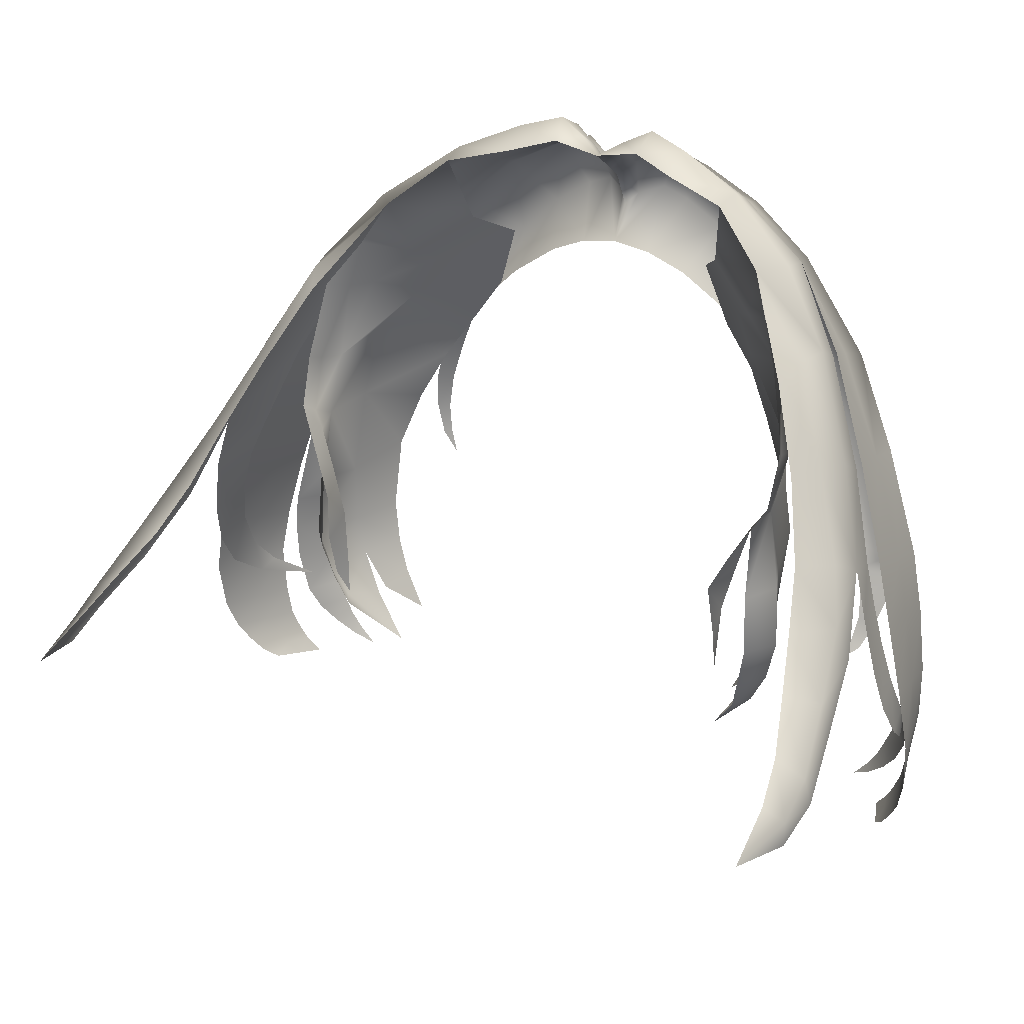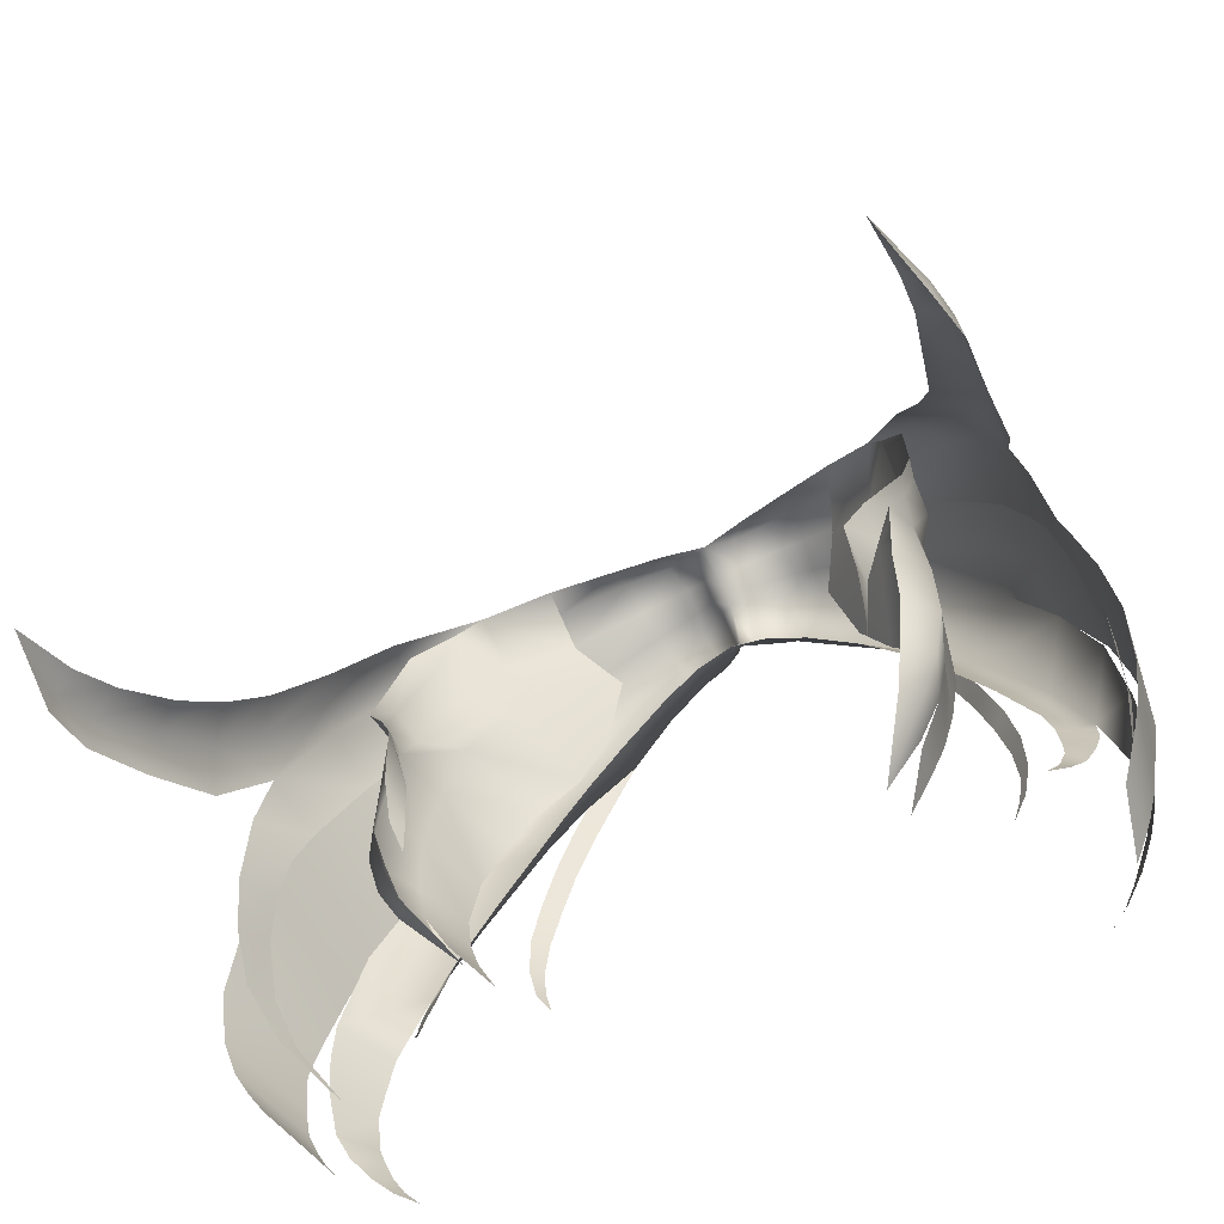
<metadata>
{"format":"obj","ext":"obj","renderer":"f3d","projection":"perspective","resolution":1024,"background":"white","views":[{"elev":26.8,"azim":-152.2,"up":"+Y"},{"elev":-53.5,"azim":-150.6,"up":"+Y"}]}
</metadata>
<code>
o hair_frontside
v -0.04819 0.3666 0.003019
v -0.05121 0.3779 0.003483
v -0.04792 0.3748 -0.00466
v -0.04891 0.3626 -0.002975
v -0.04743 0.3545 0.002675
v -0.04858 0.3528 -0.000715
v -0.04711 0.3467 0.002298
v -0.05155 0.3823 -0.002433
v -0.05393 0.3872 0.003732
v -0.05792 0.393 0.002144
v -0.03328 0.4484 0.02821
v -0.04522 0.4383 0.02105
v -0.03029 0.4337 0.03424
v -0.02421 0.4283 0.04354
v -0.03711 0.4234 0.03198
v -0.02907 0.4139 0.04596
v -0.04162 0.4154 0.02947
v -0.03543 0.4048 0.04566
v -0.0515 0.4051 0.02723
v -0.04177 0.3945 0.04145
v -0.05393 0.3887 0.0231
v -0.047 0.3839 0.03798
v -0.05121 0.3716 0.03496
v -0.05481 0.3701 0.01898
v -0.0508 0.3568 0.03076
v -0.0547 0.3569 0.01929
v -0.04892 0.3476 0.0292
v -0.05274 0.3479 0.01918
v -0.04796 0.3388 0.02035
v -0.04179 0.3315 0.02732
v -0.04627 0.3403 0.02808
v -0.02071 0.4314 0.06031
v -0.03099 0.4405 0.0559
v -0.04408 0.4298 0.05486
v -0.02712 0.4158 0.04958
v -0.01651 0.4234 0.04849
v -0.05433 0.381 0.04753
v -0.04105 0.4007 0.04936
v -0.04947 0.4033 0.0572
v -0.06302 0.382 0.05393
v -0.06301 0.3658 0.04569
v -0.07122 0.3635 0.05015
v -0.01821 0.4471 0.05625
v -0.01247 0.4374 0.05892
v -0.01057 0.4501 0.05513
v -0.006868 0.4396 0.05862
v -0.00814 0.4273 0.0473
v -0.06608 0.354 0.04368
v -0.07132 0.3522 0.04634
v -0.06663 0.3492 0.04214
v -0.06977 0.3469 0.04378
v -0.08233 0.3624 0.01142
v -0.08577 0.3499 0.005405
v -0.08431 0.3526 0.01379
v -0.08425 0.36 0.001943
v -0.08671 0.3408 0.01168
v -0.0855 0.3427 0.01914
v -0.08516 0.3339 0.02126
v -0.08425 0.3354 0.02585
v -0.05978 0.411 0.05062
v -0.07652 0.371 -0.03258
v -0.08623 0.3603 -0.04328
v -0.0838 0.3692 -0.02924
v -0.08016 0.3639 -0.04439
v -0.08482 0.3603 -0.02665
v -0.08718 0.3537 -0.04172
v -0.08625 0.3559 -0.0532
v -0.08192 0.3591 -0.05473
v -0.08631 0.3507 -0.05352
v -0.08278 0.3545 -0.06945
v -0.07949 0.3274 0.0363
v -0.07681 0.3886 -0.00672
v -0.06487 0.4044 -0.003323
v -0.07058 0.3899 -0.01346
v -0.06887 0.4051 0.00292
v -0.07888 0.3844 0.001204
v -0.07207 0.4038 0.009197
v -0.05972 0.4233 0.01181
v -0.06175 0.4235 0.01962
v -0.05713 0.4203 0.006675
v -0.05008 0.4379 0.02757
v -0.03418 0.4495 0.03495
v -0.01981 0.4516 0.03224
v -0.0202 0.4556 0.03895
v -0.009903 0.4544 0.03558
v -0.01112 0.4581 0.04139
v -0.005098 0.4552 0.03959
v 0 0.4522 0.03635
v -0.07352 0.3794 -0.02275
v -0.08102 0.379 -0.01522
v -0.06597 0.3442 0.03988
v -0.06788 0.3425 0.04002
v -0.06434 0.3402 0.03696
v -0.001937 0.4382 0.05499
v 0 0.4288 0.04669
v 0 0.4443 0.04755
v -0.003437 0.4473 0.0504
v 0 0.4361 0.052
v -0.07064 0.3975 0.02079
v -0.07698 0.3796 0.0137
v -0.06035 0.4183 0.03027
v -0.04912 0.4354 0.03769
v -0.07057 0.3893 0.0436
v -0.07888 0.3684 0.03809
v -0.08255 0.3484 0.03498
v -0.07656 0.347 0.04724
v -0.08253 0.3699 -0.01048
v -0.07806 0.3307 0.04519
v -0.08149 0.3215 0.03703
v -0.07673 0.3216 0.04476
v -0.08292 0.3318 0.03534
v -0.05563 0.3884 0.01044
v -0.05373 0.3703 0.002449
v -0.05664 0.4002 0.01738
v -0.05029 0.418 0.02236
v -0.04189 0.4257 0.02658
v -0.04956 0.4298 0.0166
v -0.07179 0.3078 0.04328
v -0.07301 0.3128 0.0445
v -0.07589 0.3118 0.04107
v -0.07064 0.3089 0.045
v -0.06727 0.305 0.04524
v -0.0748 0.3169 0.04432
v -0.0792 0.3163 0.03879
v -0.0833 0.3401 0.03516
v -0.07767 0.3379 0.0462
v -0.05927 0.3572 0.008483
v -0.0584 0.3709 0.00926
v -0.05428 0.3571 0.00211
v -0.05232 0.3481 0.004163
v -0.05701 0.3479 0.009339
v -0.05028 0.3402 0.006792
v -0.05302 0.3403 0.01086
v -0.04869 0.3381 0.01825
v -0.04185 0.3275 0.01698
v -0.03458 0.4083 0.0496
v -0.06488 0.3603 0.0451
v -0.07193 0.3579 0.04866
v -0.004132 0.4518 0.04419
v 0 0.4485 0.04194
v -0.08176 0.3733 0.000271
v -0.07981 0.3717 0.01152
v -0.05662 0.3909 0.005202
v -0.0584 0.4035 0.006291
v -0.05741 0.4022 0.01002
v -0.05601 0.4203 0.01107
v -0.05249 0.4191 0.01563
v -0.03377 0.4462 0.04172
v -0.01938 0.452 0.04508
v -0.00957 0.4552 0.04657
v 0.04819 0.3666 0.003019
v 0.04792 0.3748 -0.00466
v 0.05121 0.3779 0.003483
v 0.04891 0.3626 -0.002975
v 0.04743 0.3545 0.002675
v 0.04858 0.3528 -0.000715
v 0.04711 0.3467 0.002298
v 0.05155 0.3823 -0.002433
v 0.05792 0.393 0.002144
v 0.05393 0.3872 0.003732
v 0.03029 0.4337 0.03424
v 0.04522 0.4383 0.02105
v 0.03328 0.4484 0.02821
v 0.02907 0.4139 0.04596
v 0.03711 0.4234 0.03198
v 0.02421 0.4283 0.04354
v 0.03543 0.4048 0.04566
v 0.04162 0.4154 0.02947
v 0.0515 0.4051 0.02723
v 0.04177 0.3945 0.04145
v 0.05393 0.3887 0.0231
v 0.047 0.3839 0.03798
v 0.05121 0.3716 0.03496
v 0.05481 0.3701 0.01898
v 0.0508 0.3568 0.03076
v 0.0547 0.3569 0.01929
v 0.04892 0.3476 0.0292
v 0.05274 0.3479 0.01918
v 0.04627 0.3403 0.02808
v 0.04179 0.3315 0.02732
v 0.04796 0.3388 0.02035
v 0.03079 0.4224 0.06087
v 0.03099 0.4405 0.0559
v 0.02128 0.4313 0.05969
v 0.04408 0.4298 0.05486
v 0.02712 0.4158 0.04958
v 0.01651 0.4234 0.04849
v 0.05433 0.381 0.04753
v 0.04947 0.4033 0.0572
v 0.04105 0.4007 0.04936
v 0.06302 0.382 0.05393
v 0.06301 0.3658 0.04569
v 0.07122 0.3635 0.05015
v 0.01057 0.4501 0.05513
v 0.01247 0.4374 0.05892
v 0.01821 0.4471 0.05625
v 0.006868 0.4396 0.05862
v 0.00814 0.4273 0.0473
v 0.07132 0.3522 0.04634
v 0.06663 0.3492 0.04214
v 0.06977 0.3469 0.04378
v 0.06608 0.354 0.04368
v 0.08233 0.3624 0.01142
v 0.08431 0.3526 0.01379
v 0.08577 0.3499 0.005405
v 0.08425 0.36 0.001943
v 0.08671 0.3408 0.01168
v 0.0855 0.3427 0.01914
v 0.08516 0.3339 0.02126
v 0.08425 0.3354 0.02585
v 0.05978 0.411 0.05062
v 0.08623 0.3603 -0.04328
v 0.07652 0.371 -0.03258
v 0.0838 0.3692 -0.02924
v 0.08016 0.3639 -0.04439
v 0.08482 0.3603 -0.02665
v 0.08718 0.3537 -0.04172
v 0.08625 0.3559 -0.0532
v 0.08192 0.3591 -0.05473
v 0.08631 0.3507 -0.05352
v 0.08278 0.3545 -0.06945
v 0.07949 0.3274 0.0363
v 0.07058 0.3899 -0.01346
v 0.06487 0.4044 -0.003323
v 0.07681 0.3886 -0.00672
v 0.06887 0.4051 0.00292
v 0.07888 0.3844 0.001204
v 0.07207 0.4038 0.009197
v 0.05972 0.4233 0.01181
v 0.06175 0.4235 0.01962
v 0.05713 0.4203 0.006675
v 0.05008 0.4379 0.02757
v 0.03418 0.4495 0.03495
v 0.01981 0.4516 0.03224
v 0.0202 0.4556 0.03895
v 0.009903 0.4544 0.03558
v 0.01112 0.4581 0.04139
v 0.005098 0.4552 0.03959
v 0.07352 0.3794 -0.02275
v 0.08102 0.379 -0.01522
v 0.06434 0.3402 0.03696
v 0.06788 0.3425 0.04002
v 0.06597 0.3442 0.03988
v 0.001937 0.4382 0.05499
v 0.003437 0.4473 0.0504
v 0.07064 0.3975 0.02079
v 0.07698 0.3796 0.0137
v 0.06035 0.4183 0.03027
v 0.04912 0.4354 0.03769
v 0.07057 0.3893 0.0436
v 0.07888 0.3684 0.03809
v 0.08255 0.3484 0.03498
v 0.07656 0.347 0.04724
v 0.08253 0.3699 -0.01048
v 0.07806 0.3307 0.04519
v 0.07673 0.3216 0.04476
v 0.08149 0.3215 0.03703
v 0.08292 0.3318 0.03534
v 0.05563 0.3884 0.01044
v 0.05373 0.3703 0.002449
v 0.05664 0.4002 0.01738
v 0.05029 0.418 0.02236
v 0.04189 0.4257 0.02658
v 0.04956 0.4298 0.0166
v 0.07589 0.3118 0.04107
v 0.07301 0.3128 0.0445
v 0.07179 0.3078 0.04328
v 0.06727 0.305 0.04524
v 0.07064 0.3089 0.045
v 0.0748 0.3169 0.04432
v 0.0792 0.3163 0.03879
v 0.0833 0.3401 0.03516
v 0.07767 0.3379 0.0462
v 0.05428 0.3571 0.00211
v 0.05927 0.3572 0.008483
v 0.0584 0.3709 0.00926
v 0.05232 0.3481 0.004163
v 0.05701 0.3479 0.009339
v 0.05028 0.3402 0.006792
v 0.05302 0.3403 0.01086
v 0.04869 0.3381 0.01825
v 0.04185 0.3275 0.01698
v 0.03458 0.4083 0.0496
v 0.07193 0.3579 0.04866
v 0.06488 0.3603 0.0451
v 0.004132 0.4518 0.04419
v 0.07981 0.3717 0.01152
v 0.08176 0.3733 0.000271
v 0.05662 0.3909 0.005202
v 0.05741 0.4022 0.01002
v 0.0584 0.4035 0.006291
v 0.05601 0.4203 0.01107
v 0.05249 0.4191 0.01563
v 0.03377 0.4462 0.04172
v 0.01938 0.452 0.04508
v 0.00957 0.4552 0.04657
v -0.08313 0.3172 0.03111
v -0.08352 0.3144 0.02463
v -0.08137 0.3128 0.0319
v -0.08541 0.3187 0.02327
v -0.08614 0.3164 0.01577
v -0.0882 0.3206 0.01373
v -0.08685 0.3254 0.02226
v -0.08986 0.3273 0.0115
v -0.08438 0.3238 0.0311
v -0.08156 0.311 0.02599
v -0.07976 0.3097 0.03261
v -0.08376 0.3126 0.01793
v -0.08783 0.3364 0.02195
v -0.09024 0.3389 0.009574
v -0.08585 0.3343 0.03212
v -0.07896 0.3077 0.02808
v -0.07705 0.306 0.03406
v -0.08128 0.3098 0.0208
v -0.08634 0.3479 0.02323
v -0.0879 0.3521 0.00924
v -0.08507 0.3446 0.03473
v -0.08311 0.3618 0.02555
v -0.08392 0.3668 0.01095
v -0.08249 0.3578 0.03753
v -0.07944 0.3751 0.02788
v -0.07976 0.381 0.01312
v -0.07916 0.3702 0.03999
v -0.07103 0.3954 0.03289
v -0.07227 0.3996 0.01933
v -0.07001 0.3915 0.04551
v -0.06159 0.4197 0.02887
v -0.05994 0.4154 0.03941
v -0.0451 0.4316 0.04598
v -0.03179 0.4426 0.04958
v -0.01878 0.4479 0.05015
v -0.009106 0.4513 0.05049
v -0.00397 0.4482 0.0476
v 0 0.447 0.04412
v 0.00397 0.4482 0.0476
v 0.009106 0.4513 0.05049
v 0.01878 0.4479 0.05015
v 0.03179 0.4426 0.04958
v 0.0451 0.4316 0.04598
v 0.06159 0.4197 0.02887
v 0.05994 0.4154 0.03941
v 0.07227 0.3996 0.01933
v 0.07103 0.3954 0.03289
v 0.07001 0.3915 0.04551
v 0.07976 0.381 0.01312
v 0.07944 0.3751 0.02788
v 0.07916 0.3702 0.03999
v 0.08392 0.3668 0.01095
v 0.08311 0.3618 0.02555
v 0.08249 0.3578 0.03753
v 0.0879 0.3521 0.00924
v 0.08634 0.3479 0.02323
v 0.08507 0.3446 0.03473
v 0.09024 0.3389 0.009574
v 0.08783 0.3364 0.02195
v 0.08585 0.3343 0.03212
v 0.08986 0.3273 0.0115
v 0.08685 0.3254 0.02226
v 0.08438 0.3238 0.0311
v 0.0882 0.3206 0.01373
v 0.08541 0.3187 0.02327
v 0.08313 0.3172 0.03111
v 0.08614 0.3164 0.01577
v 0.08352 0.3144 0.02463
v 0.08137 0.3128 0.0319
v 0.08376 0.3126 0.01793
v 0.08156 0.311 0.02599
v 0.07976 0.3097 0.03261
v 0.08128 0.3098 0.0208
v 0.07896 0.3077 0.02808
v 0.07705 0.306 0.03406
v -0.04979 0.3587 0.06029
v -0.053 0.3639 0.05964
v -0.05135 0.3641 0.0607
v -0.03797 0.4115 0.06163
v -0.04145 0.4129 0.05882
v -0.03134 0.4226 0.05991
v -0.04836 0.3978 0.05862
v -0.04847 0.388 0.06165
v -0.0519 0.3891 0.05906
v -0.04517 0.397 0.06151
v -0.0543 0.3794 0.05896
v -0.05115 0.3787 0.06141
v -0.05211 0.3708 0.06114
v -0.05457 0.371 0.05938
v -0.04135 0.4052 0.06157
v -0.04489 0.4057 0.05864
v 0.05135 0.3641 0.0607
v 0.053 0.3639 0.05964
v 0.04979 0.3587 0.06029
v 0.04145 0.4129 0.05882
v 0.03797 0.4115 0.06163
v 0.04836 0.3978 0.05862
v 0.0519 0.3891 0.05906
v 0.04847 0.388 0.06165
v 0.04517 0.397 0.06151
v 0.05115 0.3787 0.06141
v 0.0543 0.3794 0.05896
v 0.05211 0.3708 0.06114
v 0.05457 0.371 0.05938
v 0.04489 0.4057 0.05864
v 0.04135 0.4052 0.06157
f 1 2 3
f 4 1 3
f 5 1 4
f 4 6 5
f 7 5 6
f 8 3 2
f 9 10 8
f 9 8 2
f 11 12 13
f 14 15 16
f 15 14 13
f 16 17 18
f 17 16 15
f 18 19 20
f 19 18 17
f 20 21 22
f 21 20 19
f 21 23 22
f 23 21 24
f 25 23 24
f 25 24 26
f 27 26 28
f 26 27 25
f 29 30 31
f 27 28 31
f 31 28 29
f 32 35 36
f 37 38 39
f 37 39 40
f 40 41 37
f 41 40 42
f 43 44 45
f 44 46 45
f 32 43 33
f 43 32 44
f 32 47 44
f 47 32 36
f 48 49 50
f 49 51 50
f 52 53 54
f 53 52 55
f 54 56 57
f 56 54 53
f 56 58 57
f 58 59 57
f 61 62 63
f 62 61 64
f 62 65 63
f 65 62 66
f 64 67 62
f 67 64 68
f 67 66 62
f 66 67 69
f 70 67 68
f 71 59 58
f 72 73 74
f 73 72 75
f 76 75 72
f 75 76 77
f 77 78 75
f 78 77 79
f 80 73 75
f 75 78 80
f 81 11 12
f 11 81 82
f 82 83 11
f 83 82 84
f 84 85 83
f 85 84 86
f 87 85 86
f 88 85 87
f 12 80 78
f 63 89 61
f 89 63 90
f 90 74 89
f 74 90 72
f 91 92 93
f 94 46 95
f 96 97 94
f 96 94 98
f 99 76 100
f 76 99 77
f 77 101 79
f 101 77 99
f 101 81 79
f 81 101 102
f 95 98 94
f 39 103 40
f 103 39 60
f 42 40 104
f 40 103 104
f 42 105 106
f 105 42 104
f 76 90 107
f 90 76 72
f 63 107 90
f 107 63 65
f 108 109 110
f 109 108 111
f 112 21 19
f 112 24 21
f 112 9 113
f 114 112 19
f 114 19 17
f 115 17 15
f 115 114 17
f 116 115 15
f 116 117 115
f 116 12 117
f 116 15 13
f 116 13 12
f 118 119 120
f 121 118 122
f 121 119 118
f 123 120 119
f 123 110 109
f 124 123 109
f 124 120 123
f 125 106 105
f 125 111 108
f 126 125 108
f 126 106 125
f 113 127 128
f 127 113 129
f 24 127 26
f 127 24 128
f 128 112 113
f 128 24 112
f 129 130 127
f 131 127 130
f 26 131 28
f 131 26 127
f 130 132 131
f 133 131 132
f 28 133 134
f 133 28 131
f 133 135 134
f 133 132 135
f 51 91 50
f 91 51 92
f 137 138 48
f 138 49 48
f 42 137 41
f 137 42 138
f 87 139 88
f 88 139 140
f 100 141 142
f 141 100 76
f 55 142 141
f 142 55 52
f 10 9 143
f 9 112 143
f 112 114 143
f 144 10 145
f 146 144 145
f 114 115 147
f 115 117 147
f 117 146 147
f 145 10 143
f 114 145 143
f 147 146 145
f 114 147 145
f 148 149 84
f 148 84 82
f 149 150 86
f 149 86 84
f 139 86 150
f 86 139 87
f 45 46 97
f 97 46 94
f 47 95 46
f 44 47 46
f 79 12 78
f 12 79 81
f 102 148 82
f 102 82 81
f 151 152 153
f 152 151 154
f 155 154 151
f 154 155 156
f 156 155 157
f 153 152 158
f 158 159 160
f 153 158 160
f 161 162 163
f 164 165 166
f 166 165 161
f 167 168 164
f 164 168 165
f 169 167 170
f 167 169 168
f 171 170 172
f 170 171 169
f 173 171 172
f 171 173 174
f 175 174 173
f 174 175 176
f 177 176 175
f 176 177 178
f 179 180 181
f 179 178 177
f 178 179 181
f 182 183 184
f 183 182 185
f 186 182 184
f 184 187 186
f 188 189 190
f 189 188 191
f 188 192 191
f 192 193 191
f 194 195 196
f 195 194 197
f 183 196 184
f 184 196 195
f 184 198 187
f 198 184 195
f 199 200 201
f 200 199 202
f 203 204 205
f 203 205 206
f 205 204 207
f 204 208 207
f 208 209 207
f 209 208 210
f 212 213 214
f 213 212 215
f 212 214 216
f 216 217 212
f 215 218 219
f 215 212 218
f 218 212 217
f 217 220 218
f 219 218 221
f 209 210 222
f 223 224 225
f 226 225 224
f 227 226 228
f 226 227 225
f 228 229 230
f 226 229 228
f 226 231 229
f 231 226 224
f 232 163 233
f 162 163 232
f 233 234 235
f 234 233 163
f 236 235 234
f 235 236 237
f 237 236 238
f 88 238 236
f 229 231 162
f 239 214 213
f 214 239 240
f 239 223 240
f 223 225 240
f 241 242 243
f 95 197 244
f 244 245 96
f 98 244 96
f 246 247 227
f 227 228 246
f 248 246 228
f 228 230 248
f 248 230 232
f 248 232 249
f 244 98 95
f 250 189 191
f 189 250 211
f 251 191 193
f 191 251 250
f 252 193 253
f 193 252 251
f 240 227 254
f 227 240 225
f 214 240 254
f 254 216 214
f 255 256 257
f 255 257 258
f 169 171 259
f 171 174 259
f 260 160 259
f 169 259 261
f 168 169 261
f 165 168 262
f 168 261 262
f 165 262 263
f 262 264 263
f 264 162 263
f 161 165 263
f 162 161 263
f 265 266 267
f 268 267 269
f 267 266 269
f 266 265 270
f 257 256 270
f 257 270 271
f 270 265 271
f 252 253 272
f 255 258 272
f 255 272 273
f 272 253 273
f 274 260 275
f 276 275 260
f 176 275 174
f 174 275 276
f 260 259 276
f 259 174 276
f 275 277 274
f 277 275 278
f 278 176 178
f 176 278 275
f 278 279 277
f 279 278 280
f 280 178 281
f 178 280 278
f 281 282 280
f 282 279 280
f 182 186 283
f 200 243 201
f 242 201 243
f 284 202 199
f 202 284 285
f 193 192 285
f 193 285 284
f 88 286 238
f 140 286 88
f 287 288 247
f 288 227 247
f 287 206 288
f 206 287 203
f 289 160 159
f 289 259 160
f 289 261 259
f 290 159 291
f 290 291 292
f 293 262 261
f 293 264 262
f 293 292 264
f 289 159 290
f 289 290 261
f 290 292 293
f 290 293 261
f 294 235 295
f 235 294 233
f 295 237 296
f 237 295 235
f 237 286 296
f 286 237 238
f 245 197 194
f 197 245 244
f 197 95 198
f 197 198 195
f 229 162 230
f 230 162 232
f 249 233 294
f 233 249 232
f 297 298 299
f 298 297 300
f 300 301 298
f 301 300 302
f 300 303 302
f 303 304 302
f 305 300 297
f 300 305 303
f 299 306 307
f 299 298 306
f 298 308 306
f 308 298 301
f 303 309 304
f 309 310 304
f 311 303 305
f 303 311 309
f 307 312 313
f 307 306 312
f 306 314 312
f 314 306 308
f 309 315 310
f 315 316 310
f 317 309 311
f 309 317 315
f 315 318 316
f 318 319 316
f 320 315 317
f 315 320 318
f 319 318 321
f 321 322 319
f 323 318 320
f 318 323 321
f 321 324 322
f 324 325 322
f 326 321 323
f 321 326 324
f 324 327 325
f 327 324 328
f 60 324 326
f 324 60 328
f 328 102 327
f 102 328 329
f 60 34 329
f 60 329 328
f 148 329 330
f 329 148 102
f 34 33 330
f 34 330 329
f 149 330 331
f 330 149 148
f 33 43 331
f 33 331 330
f 150 331 332
f 331 150 149
f 45 331 43
f 331 45 332
f 139 332 333
f 332 139 150
f 332 97 333
f 97 332 45
f 139 334 140
f 334 139 333
f 333 96 334
f 96 333 97
f 334 286 140
f 286 334 335
f 335 334 96
f 96 245 335
f 336 286 335
f 286 336 296
f 335 245 336
f 245 194 336
f 295 296 337
f 336 337 296
f 196 337 194
f 194 337 336
f 294 295 338
f 337 338 295
f 183 337 196
f 337 183 338
f 249 294 339
f 338 339 294
f 185 338 183
f 338 185 339
f 340 249 341
f 341 249 339
f 211 339 185
f 339 211 341
f 342 340 343
f 343 340 341
f 343 211 344
f 211 343 341
f 345 343 346
f 343 345 342
f 346 344 347
f 344 346 343
f 348 346 349
f 346 348 345
f 349 347 350
f 347 349 346
f 351 349 352
f 349 351 348
f 352 350 353
f 350 352 349
f 354 352 355
f 352 354 351
f 355 353 356
f 353 355 352
f 357 355 358
f 355 357 354
f 358 356 359
f 356 358 355
f 360 358 361
f 358 360 357
f 362 361 359
f 359 361 358
f 361 363 360
f 363 361 364
f 365 364 362
f 362 364 361
f 364 366 363
f 366 364 367
f 368 367 365
f 364 365 367
f 367 369 366
f 369 367 370
f 371 370 368
f 367 368 370
f 69 67 70
f 218 220 221
f 372 373 374
f 375 376 377
f 378 379 380
f 379 378 381
f 382 379 383
f 379 382 380
f 373 384 374
f 384 373 385
f 385 383 384
f 383 385 382
f 386 381 387
f 378 387 381
f 376 386 387
f 386 376 375
f 388 389 390
f 393 394 395
f 395 396 393
f 397 395 398
f 398 395 394
f 399 389 388
f 389 399 400
f 399 397 400
f 400 397 398
f 396 401 393
f 401 396 402
f 391 401 402
f 391 402 392
f 377 32 33
f 377 33 34
f 35 32 377
f 376 60 39
f 376 377 34
f 376 34 60
f 136 376 38
f 38 376 39
f 35 376 136
f 376 35 377
f 189 211 391
f 185 182 391
f 211 185 391
f 190 391 283
f 391 190 189
f 283 391 182
f 182 391 392

</code>
